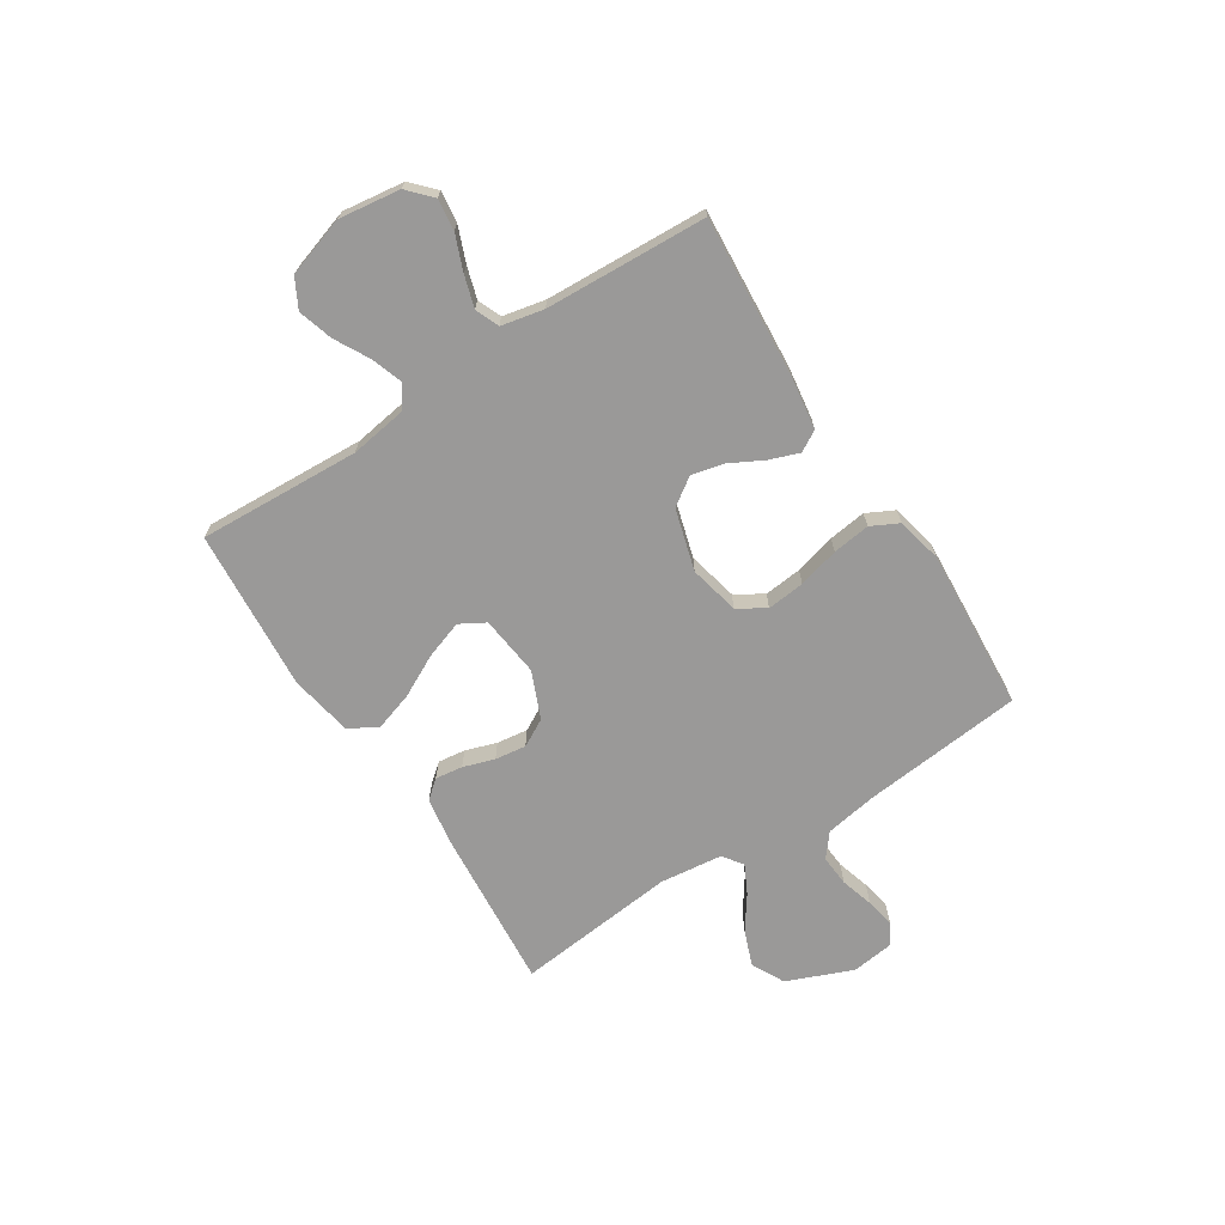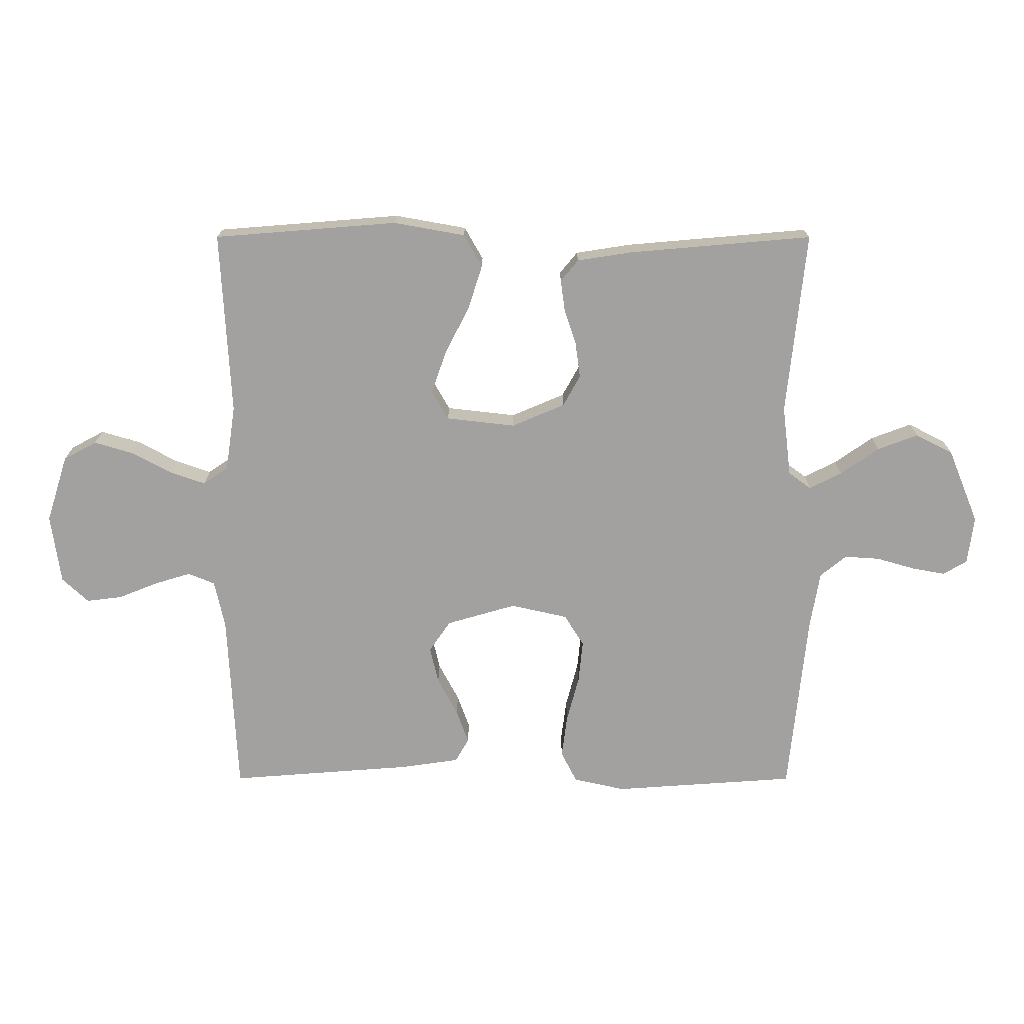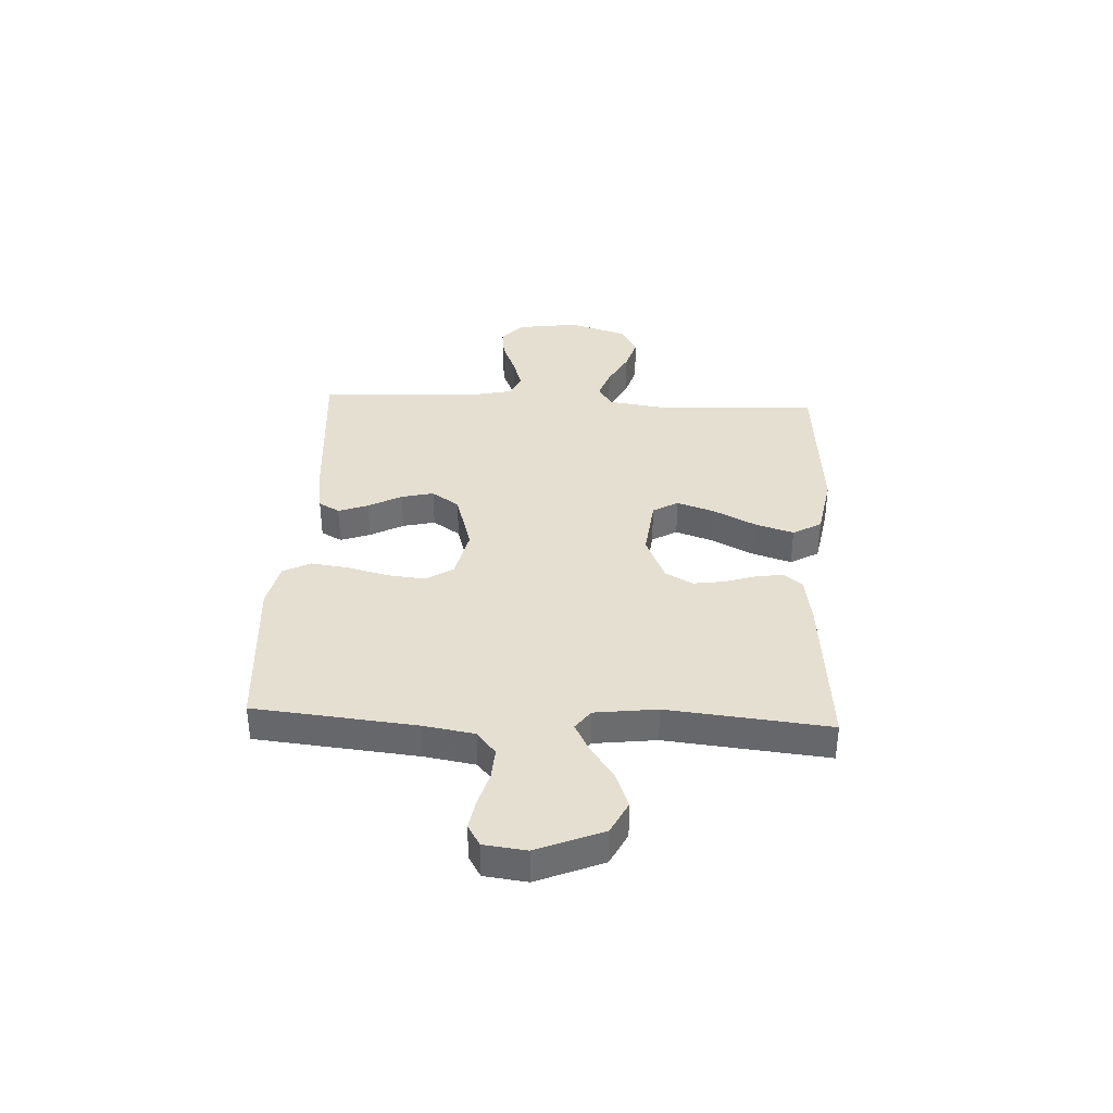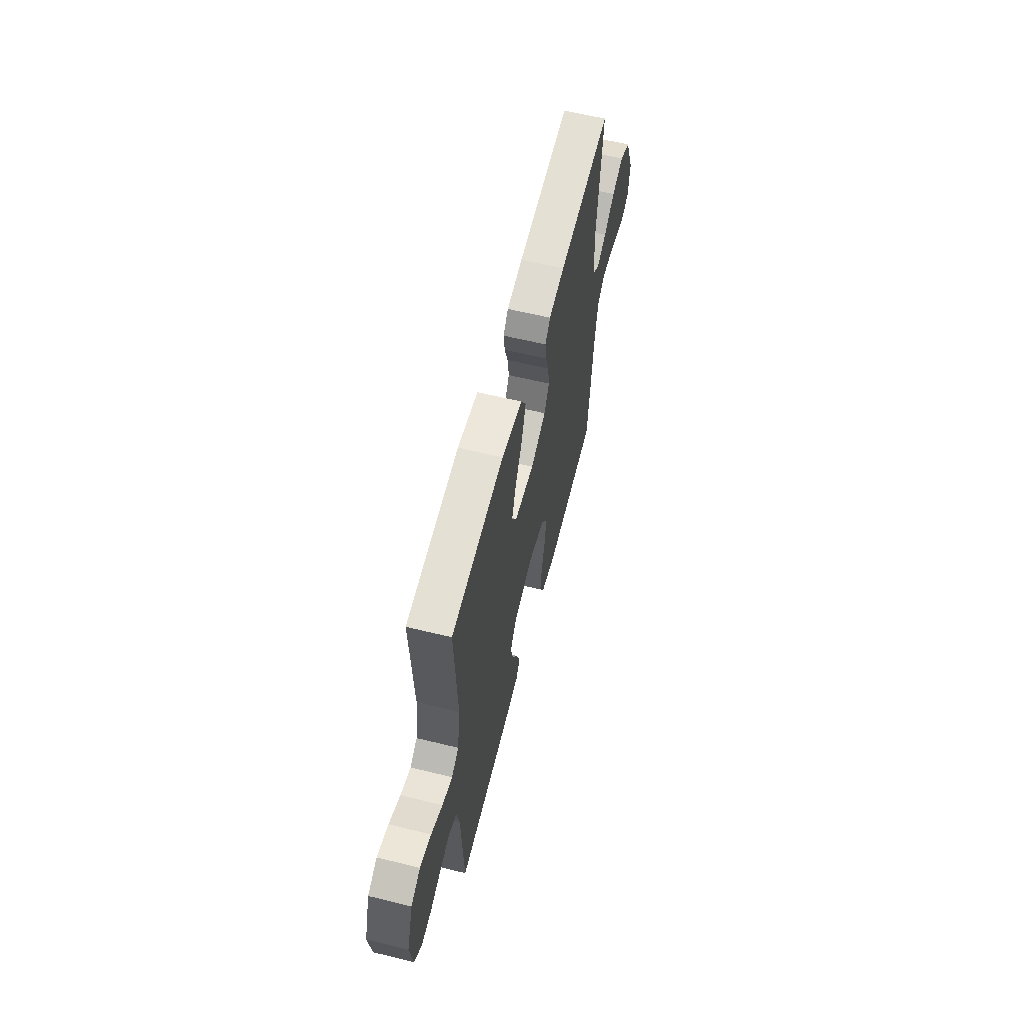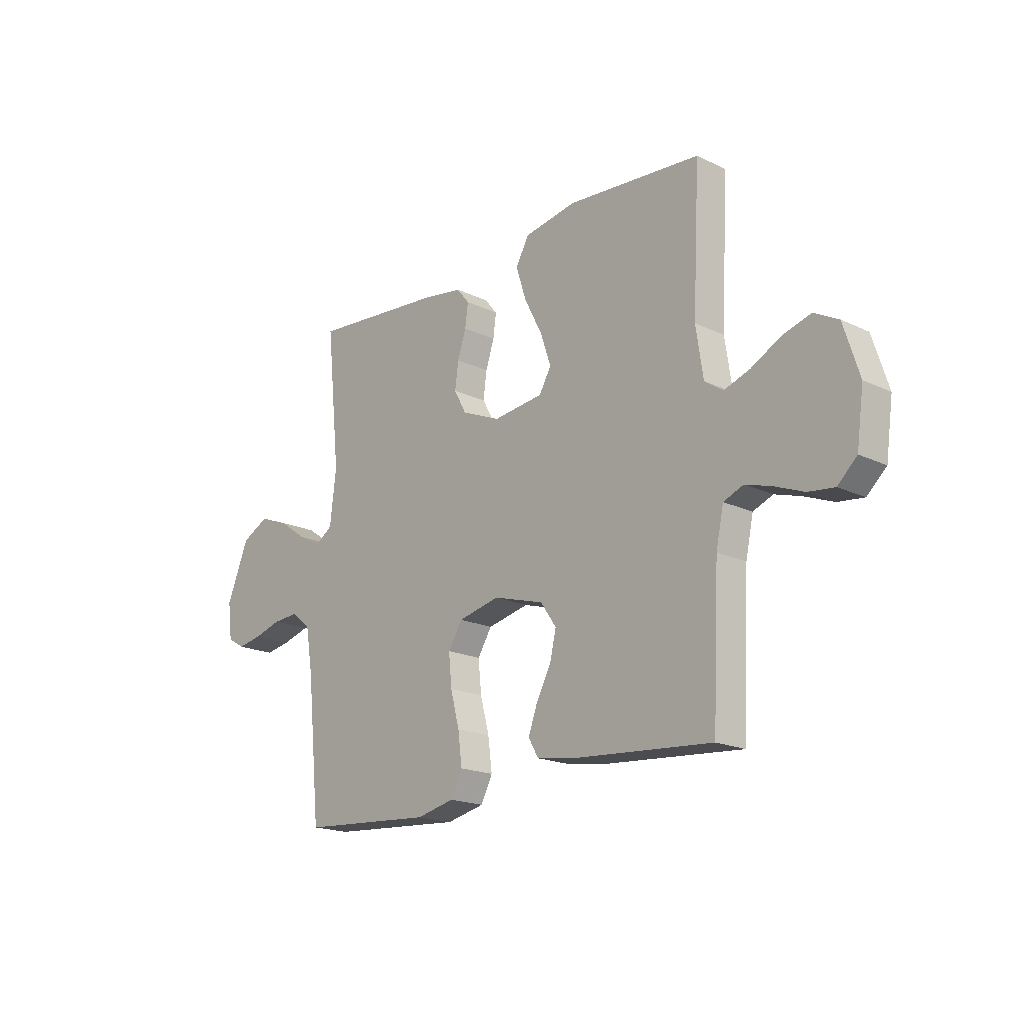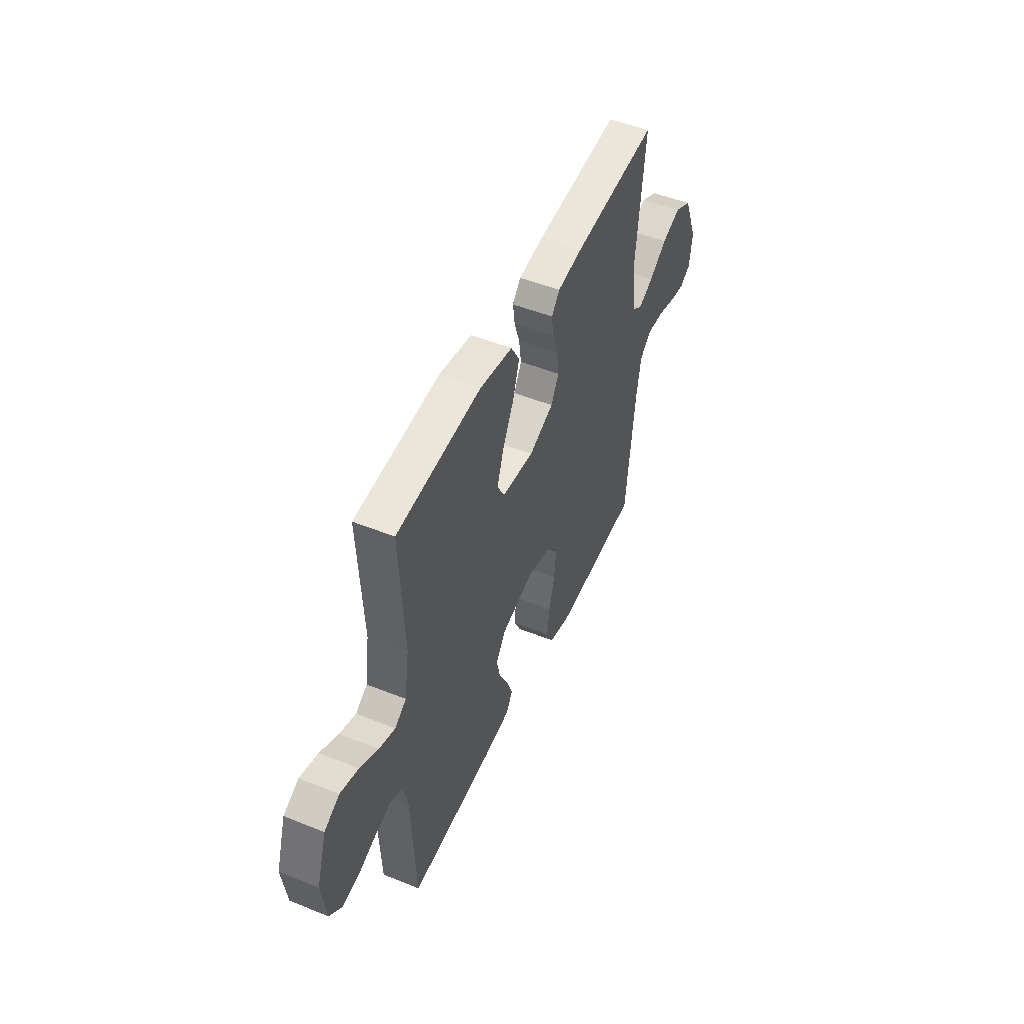
<metadata>
{"format":"obj","ext":"obj","renderer":"f3d","projection":"perspective","resolution":1024,"background":"white","views":[{"elev":-69.1,"azim":122.8,"up":"+Y"},{"elev":17.7,"azim":-179.9,"up":"+Z"},{"elev":36.7,"azim":-87.2,"up":"+Y"},{"elev":60.5,"azim":104.1,"up":"+Z"},{"elev":-18.5,"azim":47.6,"up":"+Z"},{"elev":49.7,"azim":113.9,"up":"+Z"}]}
</metadata>
<code>
v -0.5 0.07 0.5
v -0.2 0.07 0.474
v -0.11 0.07 0.46
v -0.081 0.07 0.425
v -0.088 0.07 0.374
v -0.107 0.07 0.316
v -0.115 0.07 0.258
v -0.087 0.07 0.207
v 0 0.07 0.17
v 0.113 0.07 0.183
v 0.14 0.07 0.23
v 0.116 0.07 0.3
v 0.076 0.07 0.378
v 0.053 0.07 0.45
v 0.083 0.07 0.503
v 0.2 0.07 0.524
v 0.5 0.07 0.5
v 0.484 0.07 0.2
v 0.5 0.07 0.093
v 0.541 0.07 0.065
v 0.599 0.07 0.085
v 0.664 0.07 0.12
v 0.728 0.07 0.139
v 0.782 0.07 0.11
v 0.817 0.07 0
v 0.801 0.07 -0.114
v 0.758 0.07 -0.154
v 0.7 0.07 -0.147
v 0.635 0.07 -0.121
v 0.576 0.07 -0.103
v 0.532 0.07 -0.121
v 0.515 0.07 -0.2
v 0.5 0.07 -0.5
v 0.2 0.07 -0.477
v 0.104 0.07 -0.463
v 0.082 0.07 -0.424
v 0.102 0.07 -0.369
v 0.135 0.07 -0.307
v 0.149 0.07 -0.247
v 0.114 0.07 -0.196
v 0 0.07 -0.163
v -0.093 0.07 -0.184
v -0.125 0.07 -0.235
v -0.118 0.07 -0.305
v -0.098 0.07 -0.381
v -0.089 0.07 -0.451
v -0.115 0.07 -0.502
v -0.2 0.07 -0.521
v -0.5 0.07 -0.5
v -0.53 0.07 -0.2
v -0.546 0.07 -0.105
v -0.589 0.07 -0.07
v -0.647 0.07 -0.074
v -0.709 0.07 -0.092
v -0.764 0.07 -0.102
v -0.803 0.07 -0.079
v -0.813 0.07 0
v -0.763 0.07 0.122
v -0.702 0.07 0.153
v -0.636 0.07 0.128
v -0.573 0.07 0.084
v -0.52 0.07 0.057
v -0.483 0.07 0.084
v -0.469 0.07 0.2
v -0.5 0 0.5
v -0.2 0 0.474
v -0.11 0 0.46
v -0.081 0 0.425
v -0.088 0 0.374
v -0.107 0 0.316
v -0.115 0 0.258
v -0.087 0 0.207
v 0 0 0.17
v 0.113 0 0.183
v 0.14 0 0.23
v 0.116 0 0.3
v 0.076 0 0.378
v 0.053 0 0.45
v 0.083 0 0.503
v 0.2 0 0.524
v 0.5 0 0.5
v 0.484 0 0.2
v 0.5 0 0.093
v 0.541 0 0.065
v 0.599 0 0.085
v 0.664 0 0.12
v 0.728 0 0.139
v 0.782 0 0.11
v 0.817 0 0
v 0.801 0 -0.114
v 0.758 0 -0.154
v 0.7 0 -0.147
v 0.635 0 -0.121
v 0.576 0 -0.103
v 0.532 0 -0.121
v 0.515 0 -0.2
v 0.5 0 -0.5
v 0.2 0 -0.477
v 0.104 0 -0.463
v 0.082 0 -0.424
v 0.102 0 -0.369
v 0.135 0 -0.307
v 0.149 0 -0.247
v 0.114 0 -0.196
v 0 0 -0.163
v -0.093 0 -0.184
v -0.125 0 -0.235
v -0.118 0 -0.305
v -0.098 0 -0.381
v -0.089 0 -0.451
v -0.115 0 -0.502
v -0.2 0 -0.521
v -0.5 0 -0.5
v -0.53 0 -0.2
v -0.546 0 -0.105
v -0.589 0 -0.07
v -0.647 0 -0.074
v -0.709 0 -0.092
v -0.764 0 -0.102
v -0.803 0 -0.079
v -0.813 0 0
v -0.763 0 0.122
v -0.702 0 0.153
v -0.636 0 0.128
v -0.573 0 0.084
v -0.52 0 0.057
v -0.483 0 0.084
v -0.469 0 0.2
f 59 60 61
f 58 59 61
f 57 58 61
f 56 57 61
f 55 56 61
f 54 55 61
f 53 54 61
f 52 53 61 62
f 51 52 62 63
f 48 49 50
f 47 48 50
f 46 47 50
f 45 46 50
f 44 45 50
f 50 51 63
f 44 50 63
f 43 44 63
f 36 37 38
f 35 36 38
f 34 35 38
f 33 34 38
f 32 33 38
f 31 32 38 39
f 30 31 39 40
f 27 28 29
f 26 27 29
f 25 26 29
f 24 25 29
f 23 24 29
f 22 23 29
f 21 22 29
f 20 21 29 30
f 30 40 41
f 20 30 41
f 19 20 41
f 16 17 18
f 15 16 18
f 14 15 18
f 13 14 18
f 12 13 18
f 11 12 18 19
f 4 5 6
f 3 4 6
f 2 3 6
f 1 2 6
f 64 1 6
f 64 6 7
f 64 7 8
f 63 64 8
f 43 63 8
f 42 43 8
f 19 41 42
f 11 19 42
f 10 11 42
f 9 10 42
f 8 9 42
f 125 124 123
f 125 123 122
f 125 122 121
f 125 121 120
f 125 120 119
f 125 119 118
f 125 118 117
f 126 125 117 116
f 127 126 116 115
f 114 113 112
f 114 112 111
f 114 111 110
f 114 110 109
f 114 109 108
f 127 115 114
f 127 114 108
f 127 108 107
f 102 101 100
f 102 100 99
f 102 99 98
f 102 98 97
f 102 97 96
f 103 102 96 95
f 104 103 95 94
f 93 92 91
f 93 91 90
f 93 90 89
f 93 89 88
f 93 88 87
f 93 87 86
f 93 86 85
f 94 93 85 84
f 105 104 94
f 105 94 84
f 105 84 83
f 82 81 80
f 82 80 79
f 82 79 78
f 82 78 77
f 82 77 76
f 83 82 76 75
f 70 69 68
f 70 68 67
f 70 67 66
f 70 66 65
f 70 65 128
f 71 70 128
f 72 71 128
f 72 128 127
f 72 127 107
f 72 107 106
f 106 105 83
f 106 83 75
f 106 75 74
f 106 74 73
f 106 73 72
f 1 65 66 2
f 2 66 67 3
f 3 67 68 4
f 4 68 69 5
f 5 69 70 6
f 6 70 71 7
f 7 71 72 8
f 8 72 73 9
f 9 73 74 10
f 10 74 75 11
f 11 75 76 12
f 12 76 77 13
f 13 77 78 14
f 14 78 79 15
f 15 79 80 16
f 16 80 81 17
f 17 81 82 18
f 18 82 83 19
f 19 83 84 20
f 20 84 85 21
f 21 85 86 22
f 22 86 87 23
f 23 87 88 24
f 24 88 89 25
f 25 89 90 26
f 26 90 91 27
f 27 91 92 28
f 28 92 93 29
f 29 93 94 30
f 30 94 95 31
f 31 95 96 32
f 32 96 97 33
f 33 97 98 34
f 34 98 99 35
f 35 99 100 36
f 36 100 101 37
f 37 101 102 38
f 38 102 103 39
f 39 103 104 40
f 40 104 105 41
f 41 105 106 42
f 42 106 107 43
f 43 107 108 44
f 44 108 109 45
f 45 109 110 46
f 46 110 111 47
f 47 111 112 48
f 48 112 113 49
f 49 113 114 50
f 50 114 115 51
f 51 115 116 52
f 52 116 117 53
f 53 117 118 54
f 54 118 119 55
f 55 119 120 56
f 56 120 121 57
f 57 121 122 58
f 58 122 123 59
f 59 123 124 60
f 60 124 125 61
f 61 125 126 62
f 62 126 127 63
f 63 127 128 64
f 64 128 65 1

</code>
